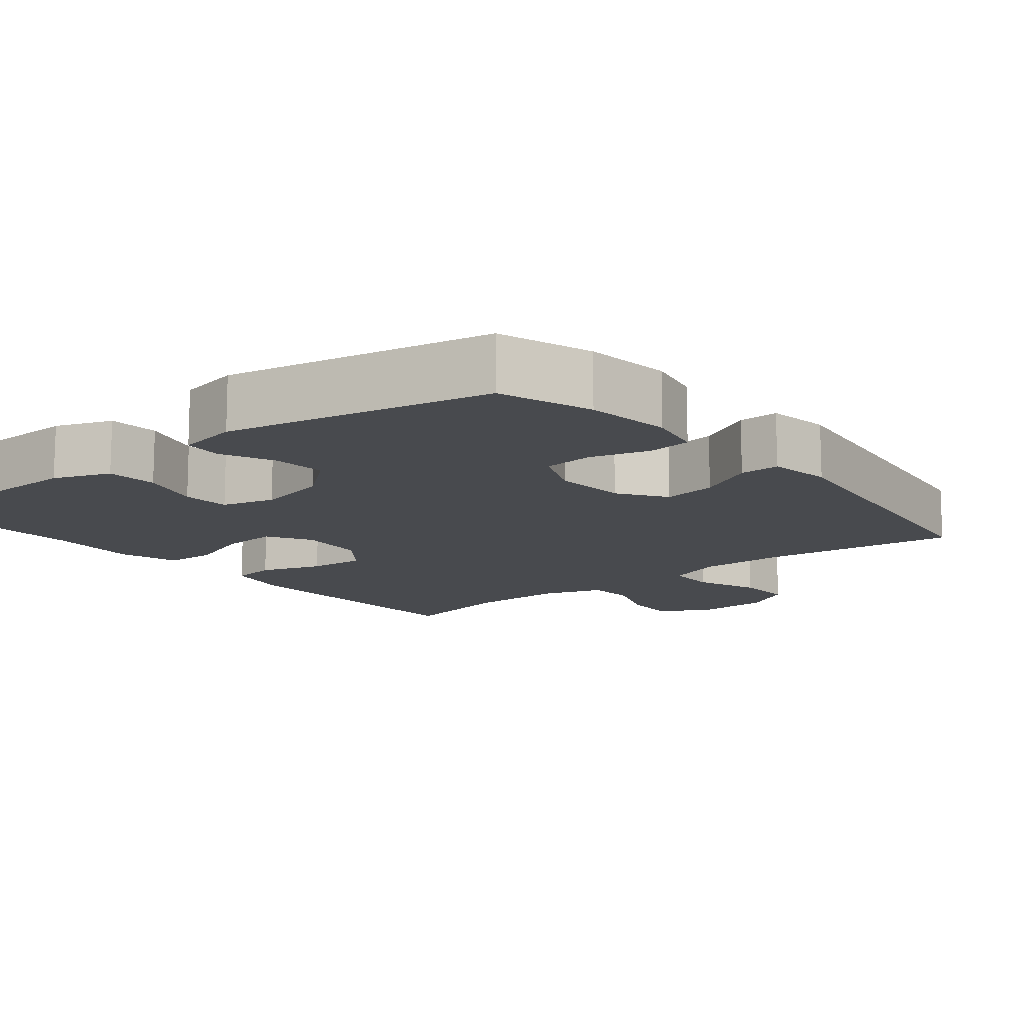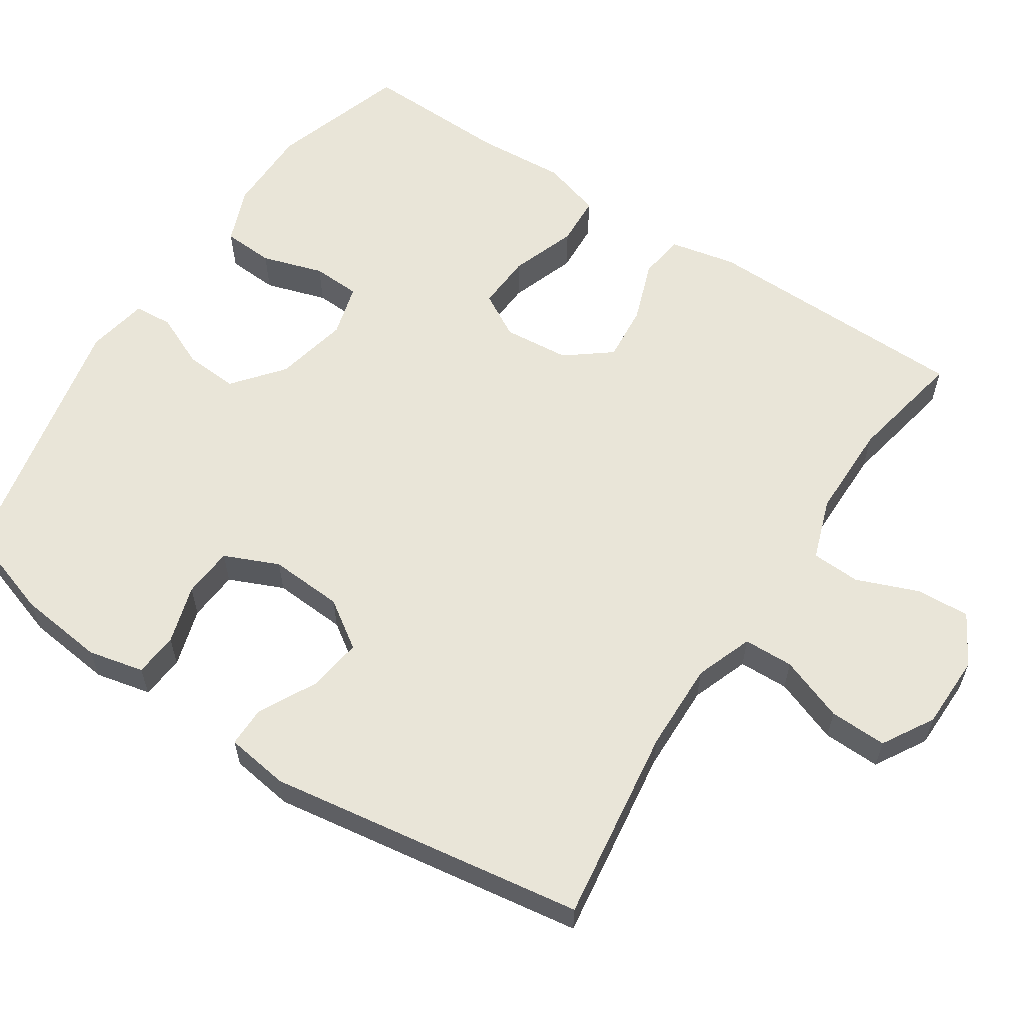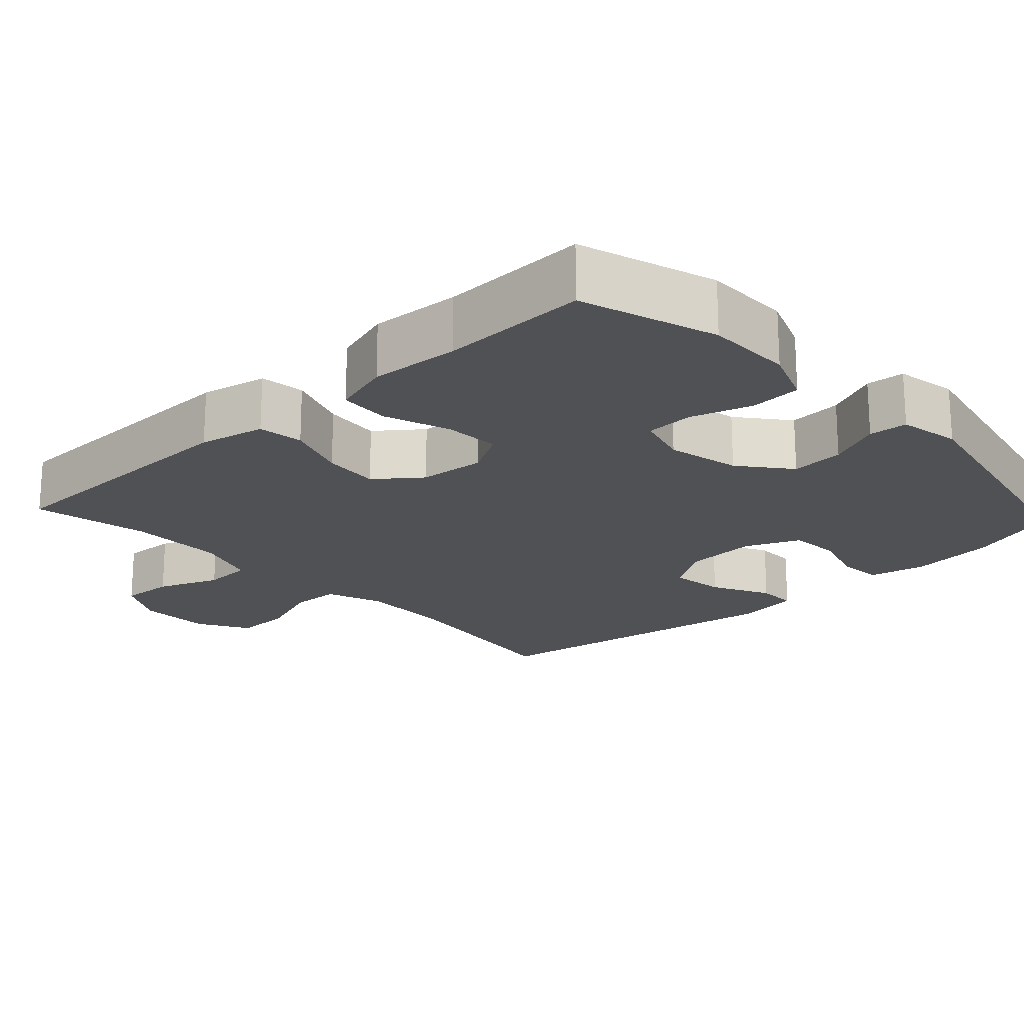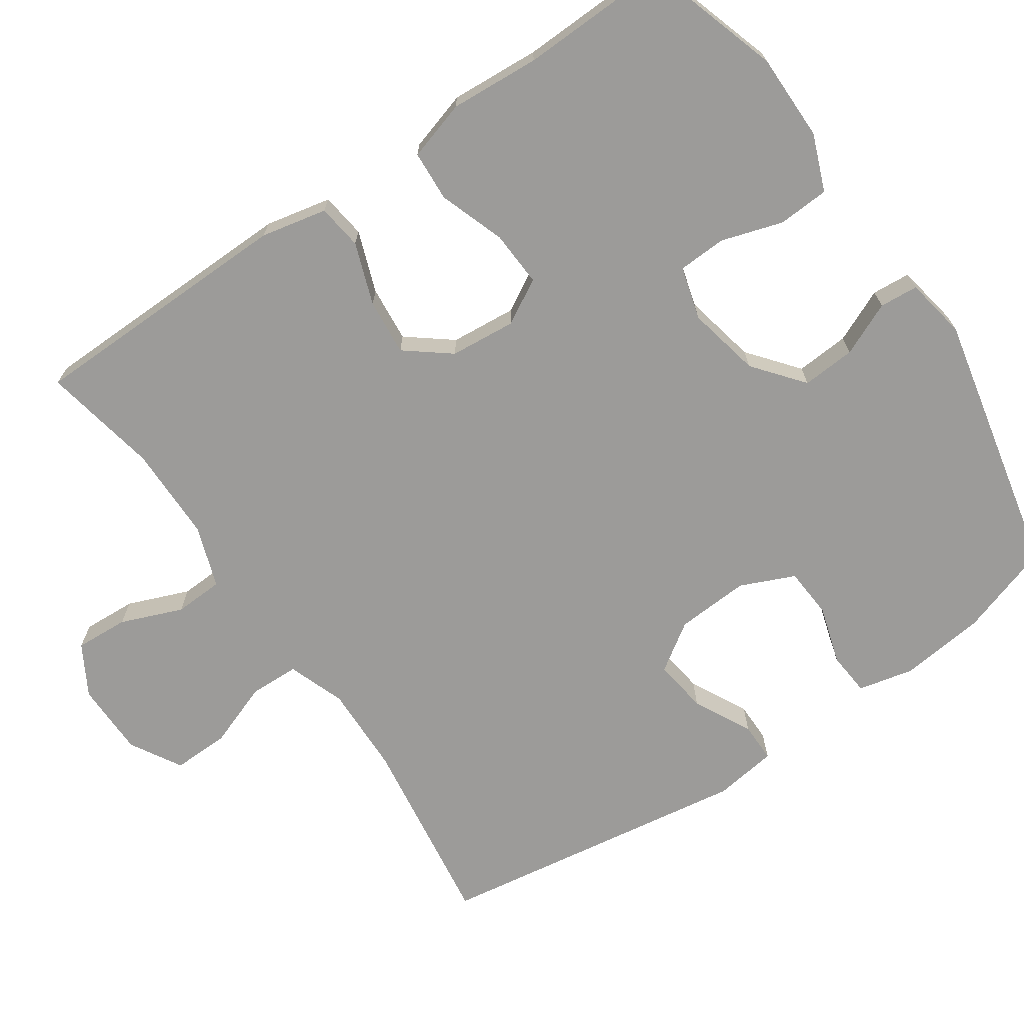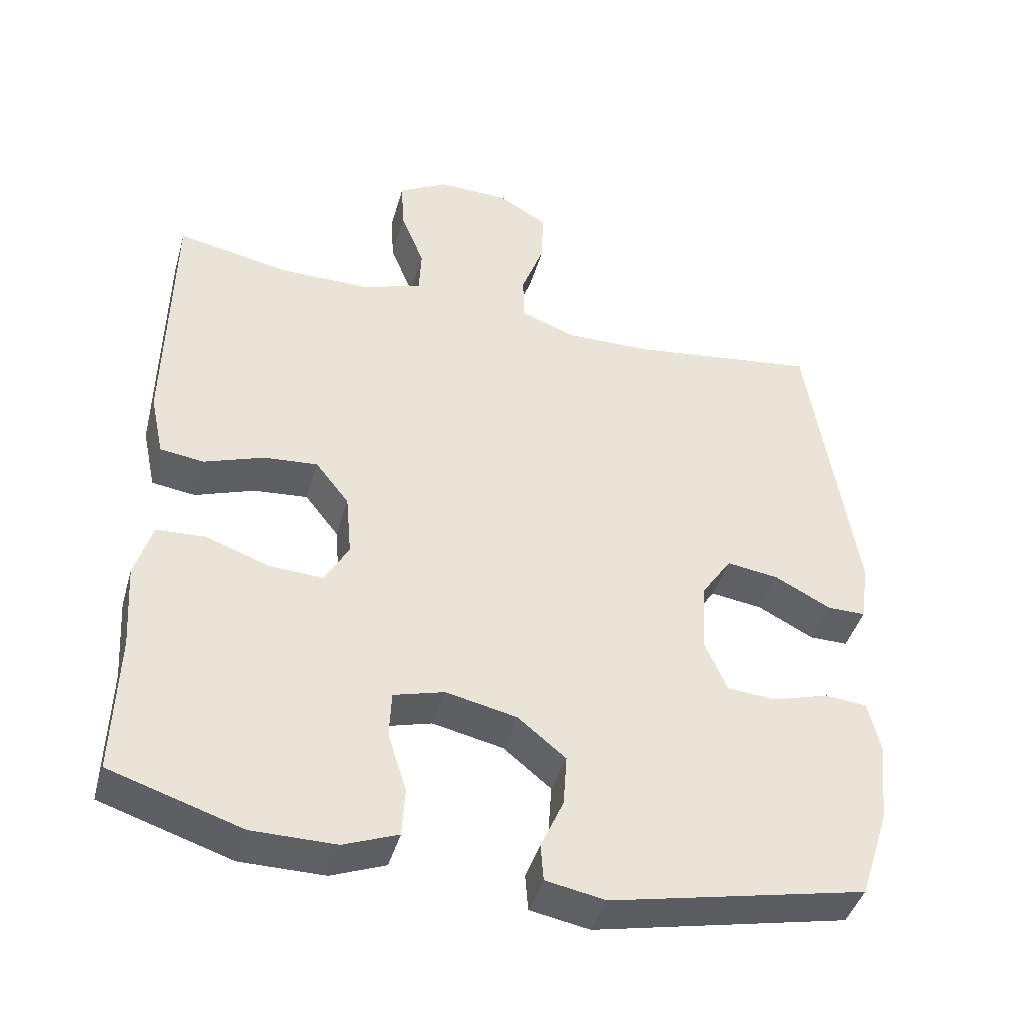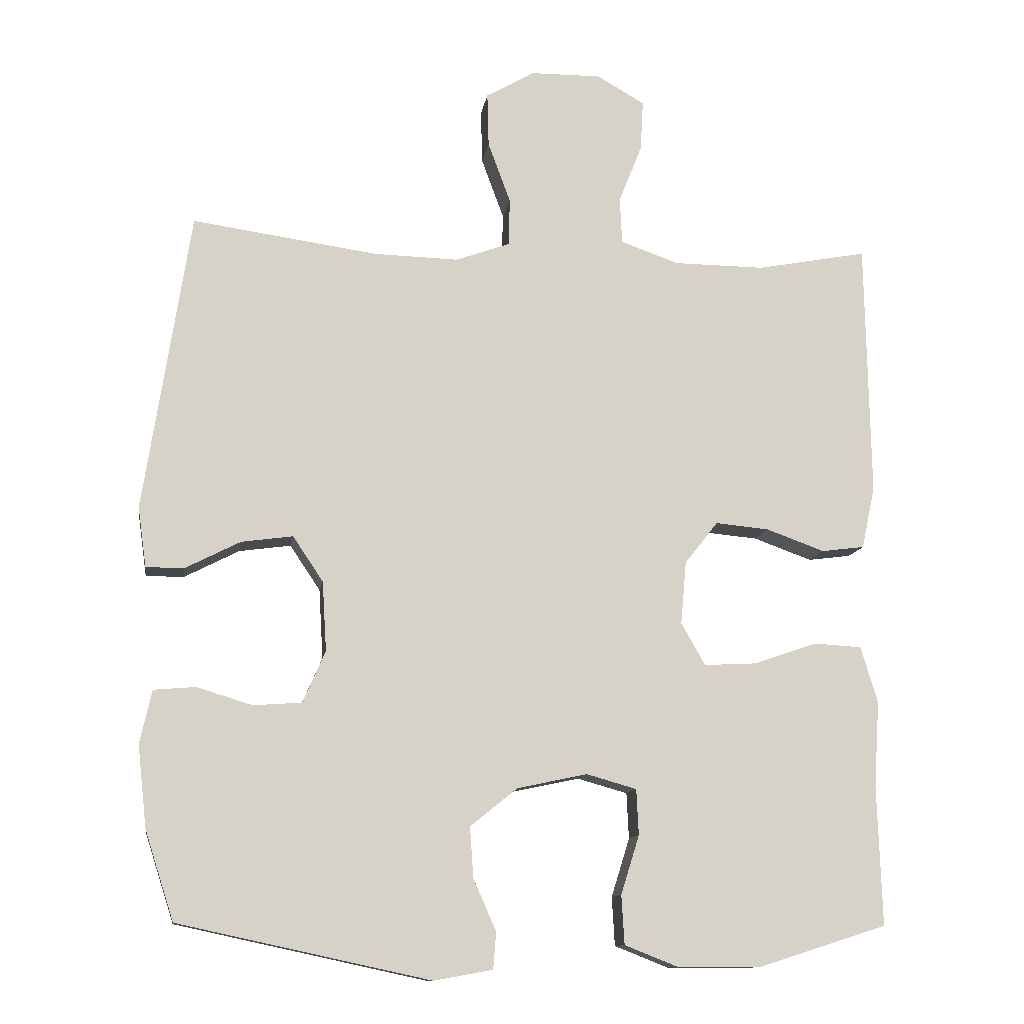
<metadata>
{"format":"obj","ext":"obj","renderer":"f3d","projection":"perspective","resolution":1024,"background":"white","views":[{"elev":-12.8,"azim":-140.1,"up":"+Y"},{"elev":59.7,"azim":-56.5,"up":"+Y"},{"elev":-19.9,"azim":133.0,"up":"+Y"},{"elev":-69.8,"azim":124.4,"up":"+Y"},{"elev":-43.0,"azim":164.2,"up":"+Z"},{"elev":-11.9,"azim":-8.6,"up":"+Z"}]}
</metadata>
<code>
v 0.5 0.07 0.5
v 0.506 0.07 0.137
v 0.487 0.07 0.048
v 0.426 0.07 0.04
v 0.343 0.07 0.07
v 0.267 0.07 0.077
v 0.22 0.07 0.017
v 0.212 0.07 -0.072
v 0.246 0.07 -0.132
v 0.321 0.07 -0.128
v 0.41 0.07 -0.097
v 0.478 0.07 -0.101
v 0.502 0.07 -0.181
v 0.494 0.07 -0.302
v 0.5 0.07 -0.5
v 0.317 0.07 -0.558
v 0.2 0.07 -0.558
v 0.124 0.07 -0.528
v 0.12 0.07 -0.459
v 0.146 0.07 -0.376
v 0.143 0.07 -0.311
v 0.072 0.07 -0.291
v -0.027 0.07 -0.312
v -0.094 0.07 -0.366
v -0.089 0.07 -0.438
v -0.057 0.07 -0.51
v -0.061 0.07 -0.562
v -0.144 0.07 -0.577
v -0.5 0.07 -0.5
v -0.541 0.07 -0.374
v -0.554 0.07 -0.258
v -0.537 0.07 -0.183
v -0.478 0.07 -0.178
v -0.399 0.07 -0.202
v -0.331 0.07 -0.197
v -0.299 0.07 -0.124
v -0.305 0.07 -0.025
v -0.348 0.07 0.039
v -0.421 0.07 0.029
v -0.499 0.07 -0.011
v -0.553 0.07 -0.011
v -0.565 0.07 0.074
v -0.5 0.07 0.5
v -0.237 0.07 0.463
v -0.117 0.07 0.46
v -0.04 0.07 0.488
v -0.038 0.07 0.555
v -0.07 0.07 0.642
v -0.072 0.07 0.719
v -0.003 0.07 0.759
v 0.097 0.07 0.76
v 0.165 0.07 0.721
v 0.161 0.07 0.649
v 0.128 0.07 0.566
v 0.131 0.07 0.5
v 0.214 0.07 0.471
v 0.343 0.07 0.47
v 0.5 0 0.5
v 0.506 0 0.137
v 0.487 0 0.048
v 0.426 0 0.04
v 0.343 0 0.07
v 0.267 0 0.077
v 0.22 0 0.017
v 0.212 0 -0.072
v 0.246 0 -0.132
v 0.321 0 -0.128
v 0.41 0 -0.097
v 0.478 0 -0.101
v 0.502 0 -0.181
v 0.494 0 -0.302
v 0.5 0 -0.5
v 0.317 0 -0.558
v 0.2 0 -0.558
v 0.124 0 -0.528
v 0.12 0 -0.459
v 0.146 0 -0.376
v 0.143 0 -0.311
v 0.072 0 -0.291
v -0.027 0 -0.312
v -0.094 0 -0.366
v -0.089 0 -0.438
v -0.057 0 -0.51
v -0.061 0 -0.562
v -0.144 0 -0.577
v -0.5 0 -0.5
v -0.541 0 -0.374
v -0.554 0 -0.258
v -0.537 0 -0.183
v -0.478 0 -0.178
v -0.399 0 -0.202
v -0.331 0 -0.197
v -0.299 0 -0.124
v -0.305 0 -0.025
v -0.348 0 0.039
v -0.421 0 0.029
v -0.499 0 -0.011
v -0.553 0 -0.011
v -0.565 0 0.074
v -0.5 0 0.5
v -0.237 0 0.463
v -0.117 0 0.46
v -0.04 0 0.488
v -0.038 0 0.555
v -0.07 0 0.642
v -0.072 0 0.719
v -0.003 0 0.759
v 0.097 0 0.76
v 0.165 0 0.721
v 0.161 0 0.649
v 0.128 0 0.566
v 0.131 0 0.5
v 0.214 0 0.471
v 0.343 0 0.47
f 51 52 53 54
f 51 54 55
f 50 51 55
f 47 48 49 50
f 46 47 50 55
f 45 46 55 56
f 41 42 43 44
f 39 40 41 44
f 38 39 44 45
f 37 38 45 56
f 31 32 33 34
f 31 34 35
f 30 31 35
f 29 30 35
f 28 29 35
f 25 26 27 28
f 24 25 28 35
f 23 24 35 36
f 17 18 19 20
f 17 20 21
f 14 15 16 17
f 14 17 21
f 13 14 21 22
f 10 11 12 13
f 9 10 13 22
f 2 3 4 5
f 57 1 2 5
f 57 5 6
f 56 57 6 7
f 37 56 7 8
f 22 23 36 37
f 8 9 22 37
f 111 110 109 108
f 112 111 108
f 112 108 107
f 107 106 105 104
f 112 107 104 103
f 113 112 103 102
f 101 100 99 98
f 101 98 97 96
f 102 101 96 95
f 113 102 95 94
f 91 90 89 88
f 92 91 88
f 92 88 87
f 92 87 86
f 92 86 85
f 85 84 83 82
f 92 85 82 81
f 93 92 81 80
f 77 76 75 74
f 78 77 74
f 74 73 72 71
f 78 74 71
f 79 78 71 70
f 70 69 68 67
f 79 70 67 66
f 62 61 60 59
f 62 59 58 114
f 63 62 114
f 64 63 114 113
f 65 64 113 94
f 94 93 80 79
f 94 79 66 65
f 1 58 59 2
f 2 59 60 3
f 3 60 61 4
f 4 61 62 5
f 5 62 63 6
f 6 63 64 7
f 7 64 65 8
f 8 65 66 9
f 9 66 67 10
f 10 67 68 11
f 11 68 69 12
f 12 69 70 13
f 13 70 71 14
f 14 71 72 15
f 15 72 73 16
f 16 73 74 17
f 17 74 75 18
f 18 75 76 19
f 19 76 77 20
f 20 77 78 21
f 21 78 79 22
f 22 79 80 23
f 23 80 81 24
f 24 81 82 25
f 25 82 83 26
f 26 83 84 27
f 27 84 85 28
f 28 85 86 29
f 29 86 87 30
f 30 87 88 31
f 31 88 89 32
f 32 89 90 33
f 33 90 91 34
f 34 91 92 35
f 35 92 93 36
f 36 93 94 37
f 37 94 95 38
f 38 95 96 39
f 39 96 97 40
f 40 97 98 41
f 41 98 99 42
f 42 99 100 43
f 43 100 101 44
f 44 101 102 45
f 45 102 103 46
f 46 103 104 47
f 47 104 105 48
f 48 105 106 49
f 49 106 107 50
f 50 107 108 51
f 51 108 109 52
f 52 109 110 53
f 53 110 111 54
f 54 111 112 55
f 55 112 113 56
f 56 113 114 57
f 57 114 58 1

</code>
